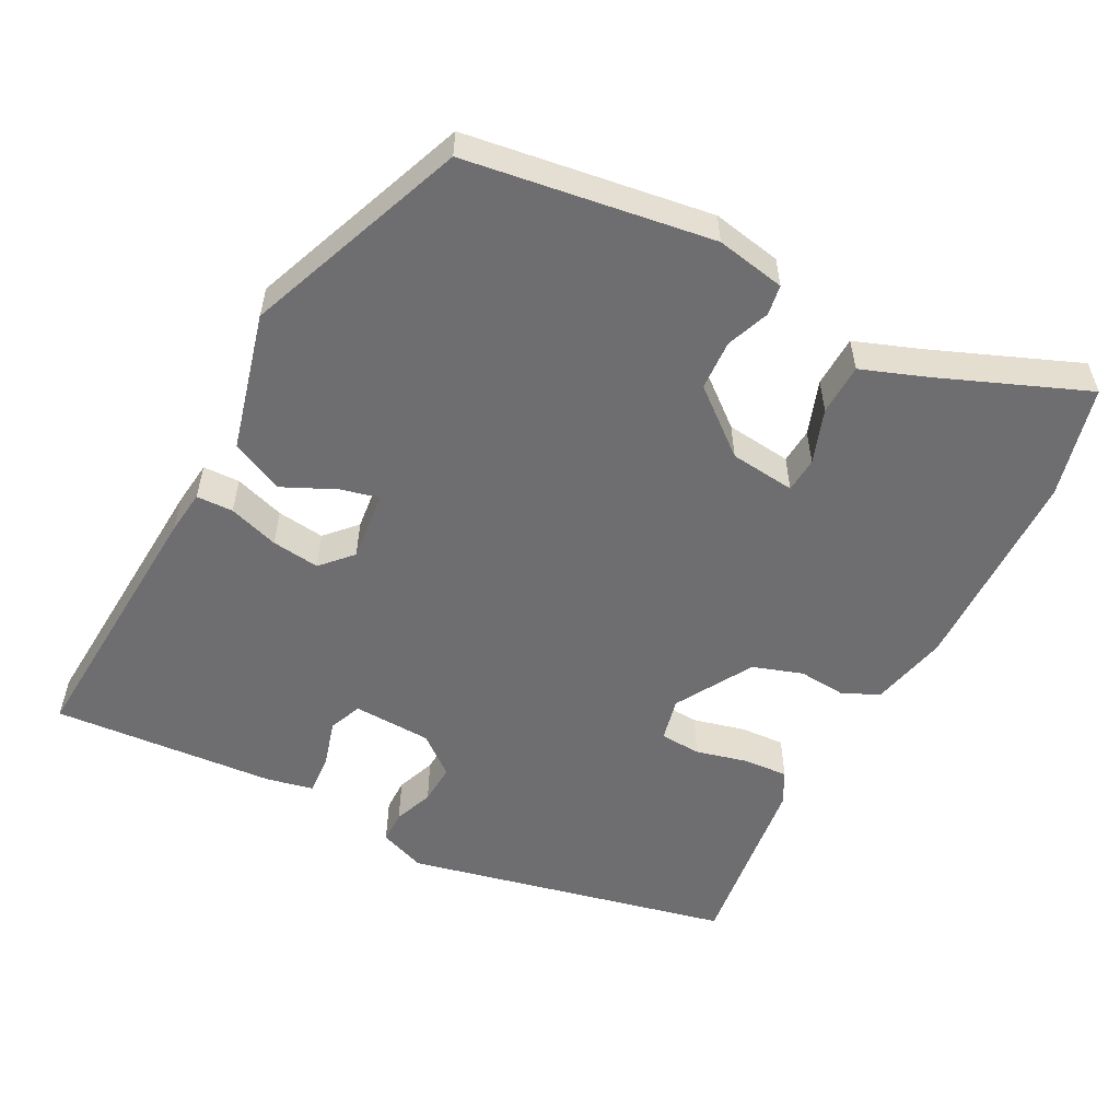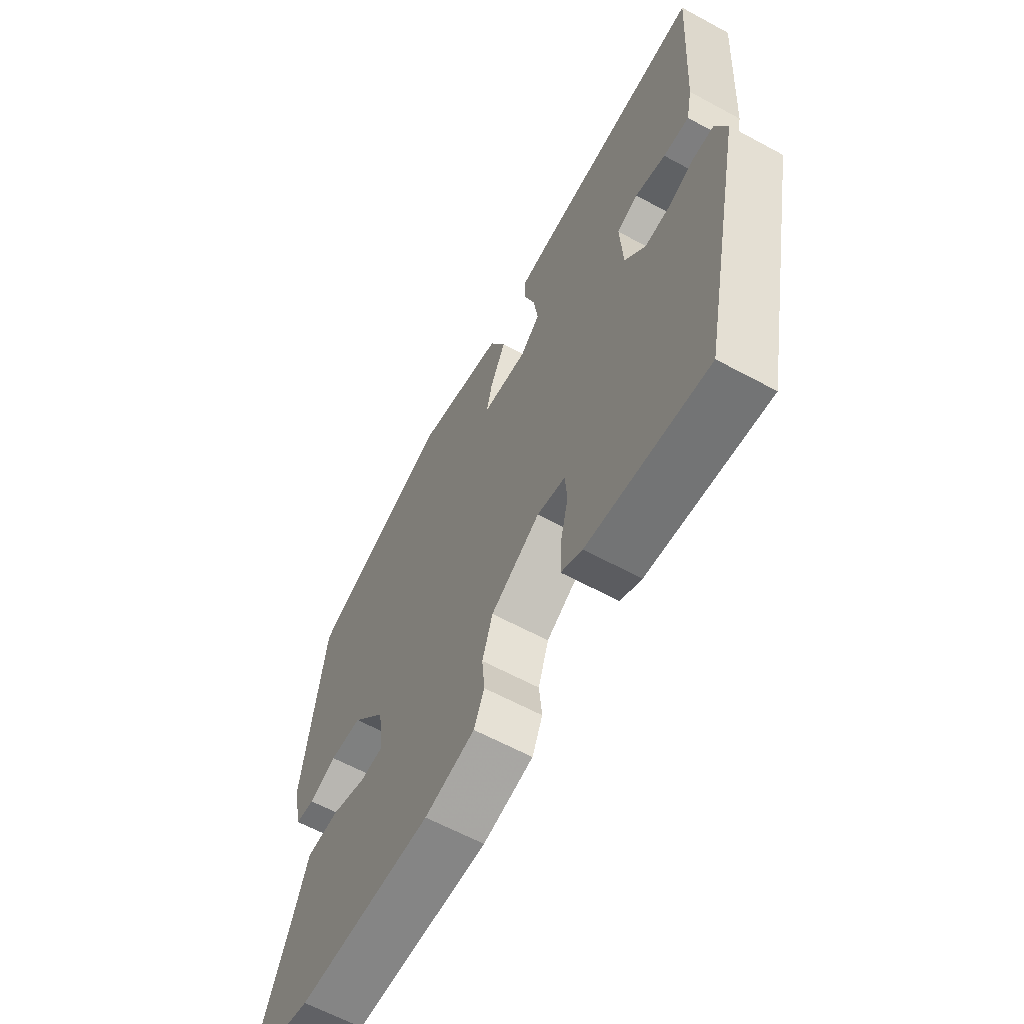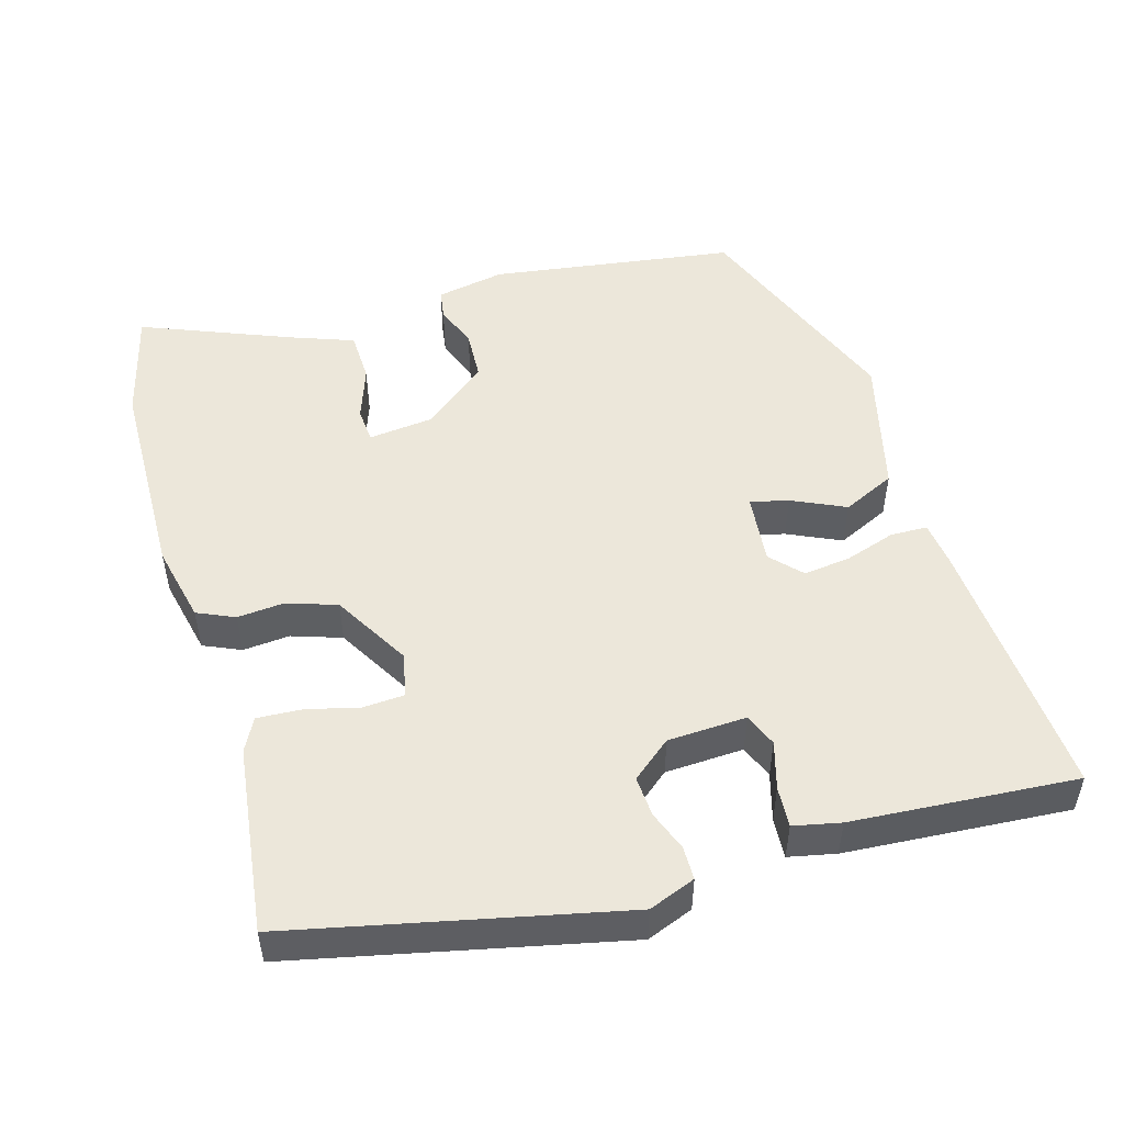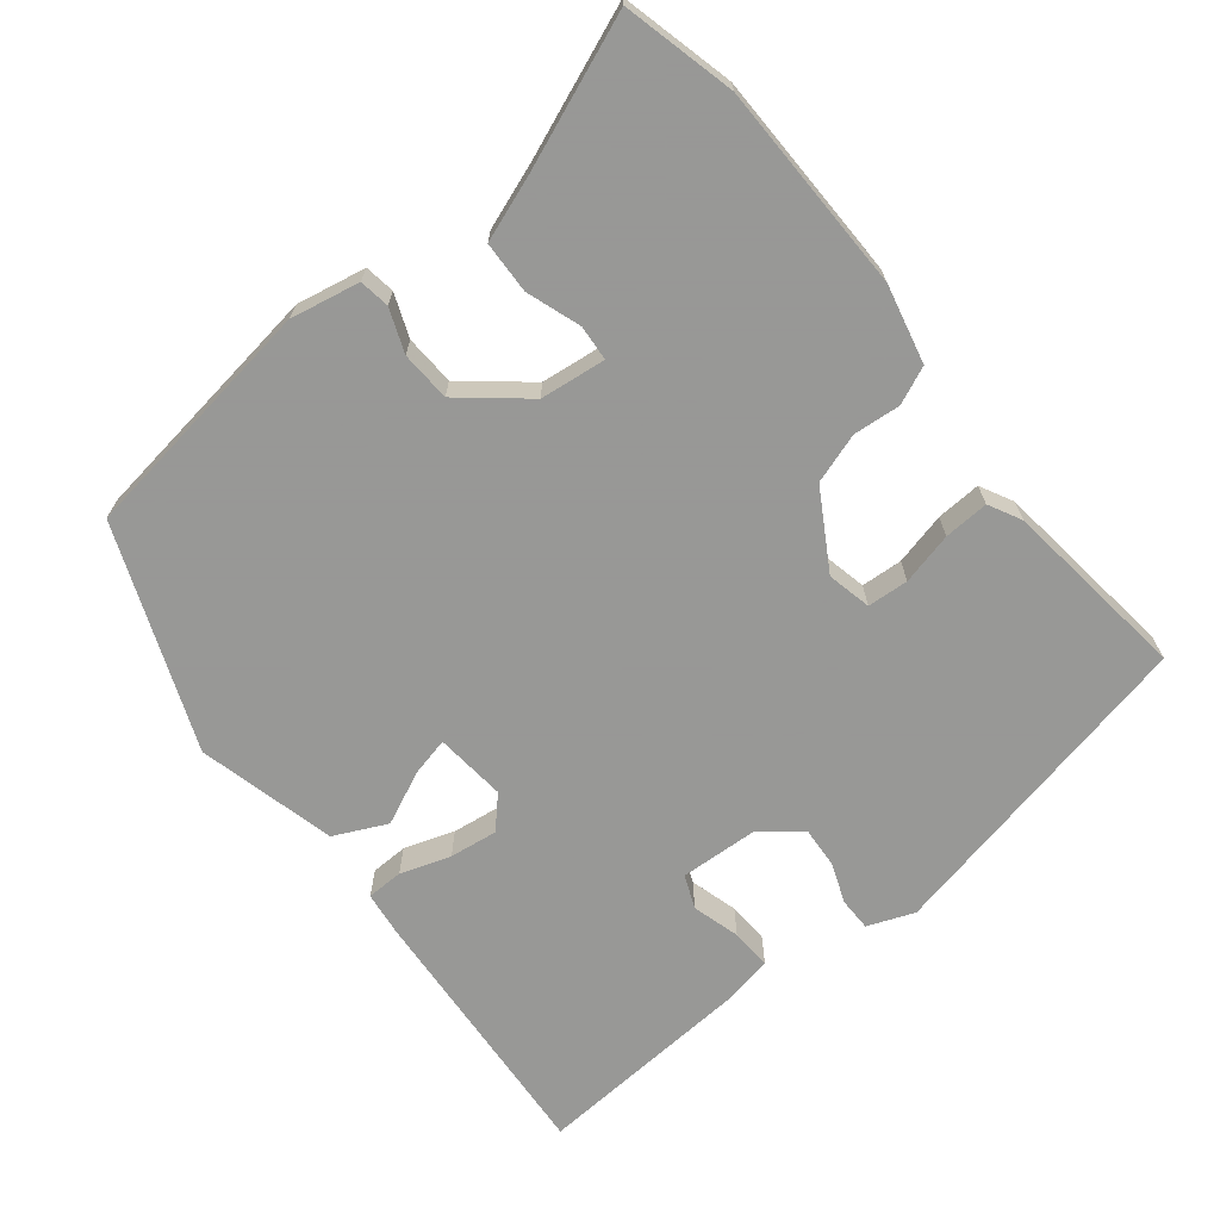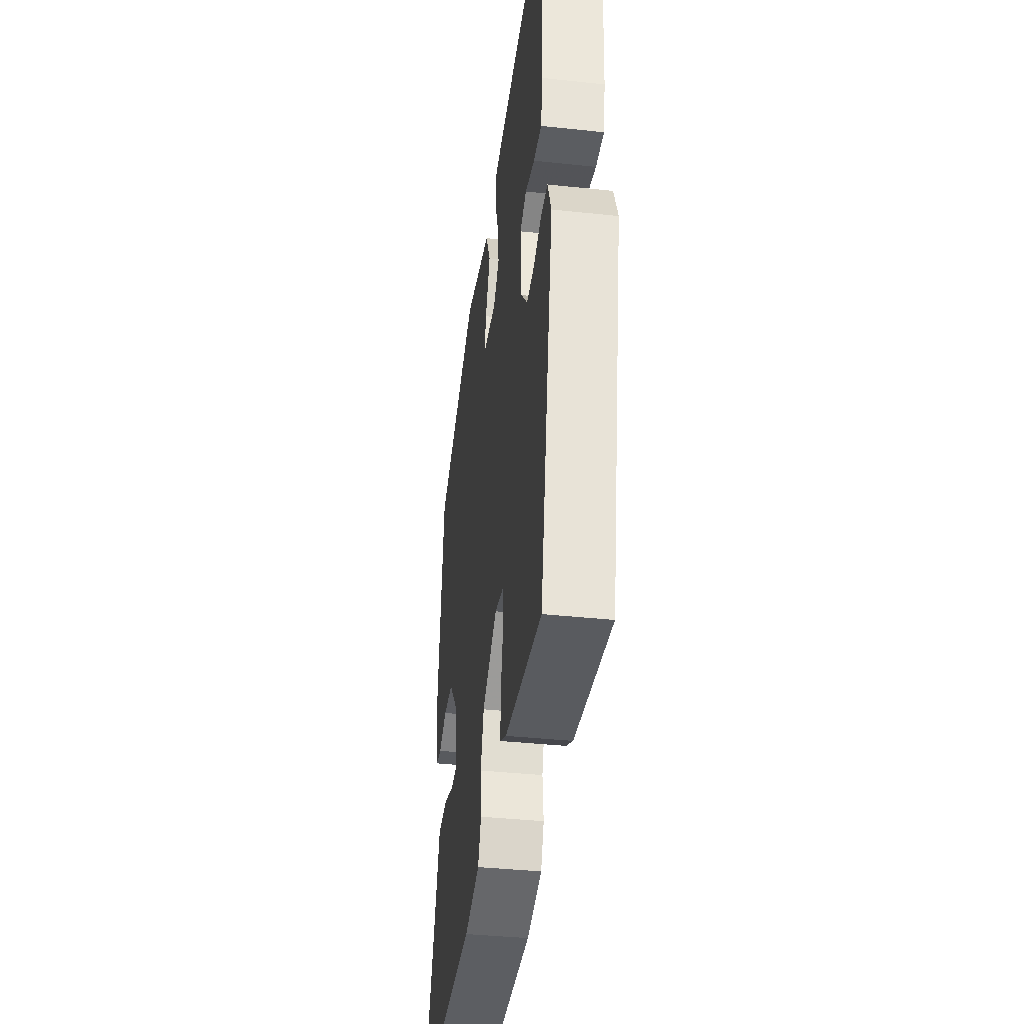
<metadata>
{"format":"obj","ext":"obj","renderer":"f3d","projection":"perspective","resolution":1024,"background":"white","views":[{"elev":-54.4,"azim":63.0,"up":"+Y"},{"elev":-62.3,"azim":-118.8,"up":"+Z"},{"elev":50.5,"azim":-105.7,"up":"+Y"},{"elev":-68.4,"azim":129.0,"up":"+Y"},{"elev":-38.7,"azim":-97.7,"up":"+Z"}]}
</metadata>
<code>
v -0.455 0.07 -0.506
v -0.549 0.07 -0.06
v -0.524 0.07 0.003
v -0.479 0.07 0.003
v -0.425 0.07 -0.018
v -0.37 0.07 -0.022
v -0.326 0.07 0.031
v -0.32 0.07 0.138
v -0.365 0.07 0.157
v -0.43 0.07 0.139
v -0.485 0.07 0.136
v -0.498 0.07 0.2
v -0.517 0.07 0.505
v -0.151 0.07 0.477
v -0.09 0.07 0.469
v -0.089 0.07 0.419
v -0.112 0.07 0.351
v -0.121 0.07 0.286
v -0.08 0.07 0.247
v 0.017 0.07 0.256
v 0.005 0.07 0.308
v -0.028 0.07 0.381
v 0.006 0.07 0.452
v 0.195 0.07 0.498
v 0.495 0.07 0.378
v 0.54 0.07 0.044
v 0.521 0.07 -0.05
v 0.48 0.07 -0.056
v 0.422 0.07 -0.033
v 0.354 0.07 -0.036
v 0.282 0.07 -0.122
v 0.271 0.07 -0.211
v 0.319 0.07 -0.215
v 0.393 0.07 -0.19
v 0.463 0.07 -0.193
v 0.494 0.07 -0.28
v 0.573 0.07 -0.482
v 0.421 0.07 -0.519
v 0.137 0.07 -0.522
v 0.031 0.07 -0.497
v 0.009 0.07 -0.446
v 0.015 0.07 -0.382
v -0.007 0.07 -0.314
v -0.111 0.07 -0.252
v -0.171 0.07 -0.265
v -0.175 0.07 -0.321
v -0.158 0.07 -0.392
v -0.155 0.07 -0.453
v -0.2 0.07 -0.476
v -0.455 0 -0.506
v -0.549 0 -0.06
v -0.524 0 0.003
v -0.479 0 0.003
v -0.425 0 -0.018
v -0.37 0 -0.022
v -0.326 0 0.031
v -0.32 0 0.138
v -0.365 0 0.157
v -0.43 0 0.139
v -0.485 0 0.136
v -0.498 0 0.2
v -0.517 0 0.505
v -0.151 0 0.477
v -0.09 0 0.469
v -0.089 0 0.419
v -0.112 0 0.351
v -0.121 0 0.286
v -0.08 0 0.247
v 0.017 0 0.256
v 0.005 0 0.308
v -0.028 0 0.381
v 0.006 0 0.452
v 0.195 0 0.498
v 0.495 0 0.378
v 0.54 0 0.044
v 0.521 0 -0.05
v 0.48 0 -0.056
v 0.422 0 -0.033
v 0.354 0 -0.036
v 0.282 0 -0.122
v 0.271 0 -0.211
v 0.319 0 -0.215
v 0.393 0 -0.19
v 0.463 0 -0.193
v 0.494 0 -0.28
v 0.573 0 -0.482
v 0.421 0 -0.519
v 0.137 0 -0.522
v 0.031 0 -0.497
v 0.009 0 -0.446
v 0.015 0 -0.382
v -0.007 0 -0.314
v -0.111 0 -0.252
v -0.171 0 -0.265
v -0.175 0 -0.321
v -0.158 0 -0.392
v -0.155 0 -0.453
v -0.2 0 -0.476
f 46 47 48 49
f 45 46 49 1
f 39 40 41 42
f 39 42 43
f 36 37 38 39
f 36 39 43
f 33 34 35 36
f 32 33 36 43
f 31 32 43 44
f 26 27 28 29
f 26 29 30
f 25 26 30
f 21 22 23 24
f 20 21 24 25
f 14 15 16 17
f 14 17 18
f 13 14 18
f 12 13 18 19
f 9 10 11 12
f 2 3 4 5
f 45 1 2 5
f 45 5 6
f 44 45 6 7
f 31 44 7 8
f 20 25 30 31
f 20 31 8
f 9 12 19 20
f 8 9 20
f 98 97 96 95
f 50 98 95 94
f 91 90 89 88
f 92 91 88
f 88 87 86 85
f 92 88 85
f 85 84 83 82
f 92 85 82 81
f 93 92 81 80
f 78 77 76 75
f 79 78 75
f 79 75 74
f 73 72 71 70
f 74 73 70 69
f 66 65 64 63
f 67 66 63
f 67 63 62
f 68 67 62 61
f 61 60 59 58
f 54 53 52 51
f 54 51 50 94
f 55 54 94
f 56 55 94 93
f 57 56 93 80
f 80 79 74 69
f 57 80 69
f 69 68 61 58
f 69 58 57
f 1 50 51 2
f 2 51 52 3
f 3 52 53 4
f 4 53 54 5
f 5 54 55 6
f 6 55 56 7
f 7 56 57 8
f 8 57 58 9
f 9 58 59 10
f 10 59 60 11
f 11 60 61 12
f 12 61 62 13
f 13 62 63 14
f 14 63 64 15
f 15 64 65 16
f 16 65 66 17
f 17 66 67 18
f 18 67 68 19
f 19 68 69 20
f 20 69 70 21
f 21 70 71 22
f 22 71 72 23
f 23 72 73 24
f 24 73 74 25
f 25 74 75 26
f 26 75 76 27
f 27 76 77 28
f 28 77 78 29
f 29 78 79 30
f 30 79 80 31
f 31 80 81 32
f 32 81 82 33
f 33 82 83 34
f 34 83 84 35
f 35 84 85 36
f 36 85 86 37
f 37 86 87 38
f 38 87 88 39
f 39 88 89 40
f 40 89 90 41
f 41 90 91 42
f 42 91 92 43
f 43 92 93 44
f 44 93 94 45
f 45 94 95 46
f 46 95 96 47
f 47 96 97 48
f 48 97 98 49
f 49 98 50 1

</code>
